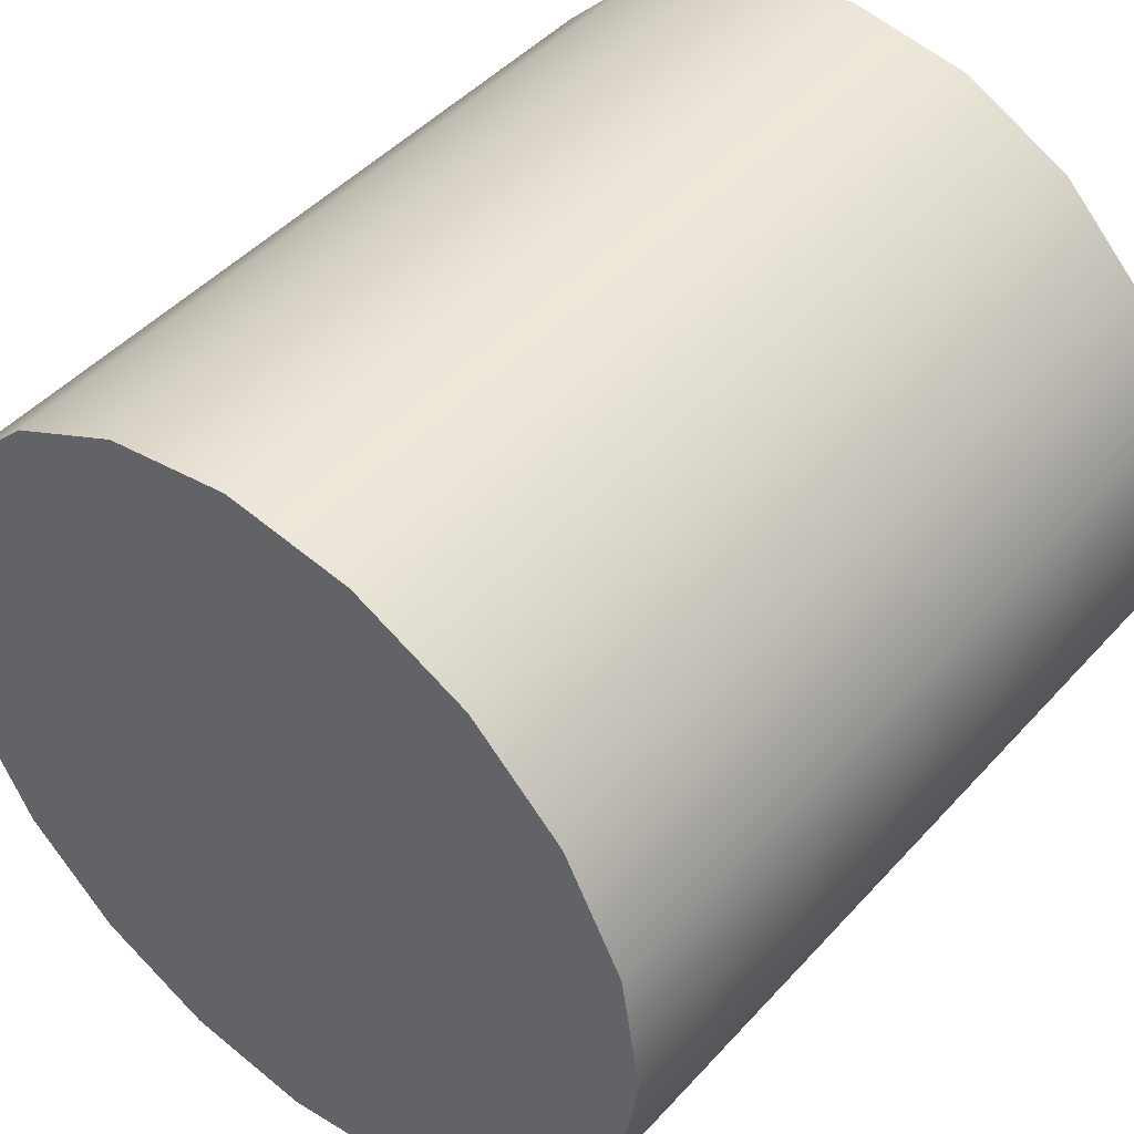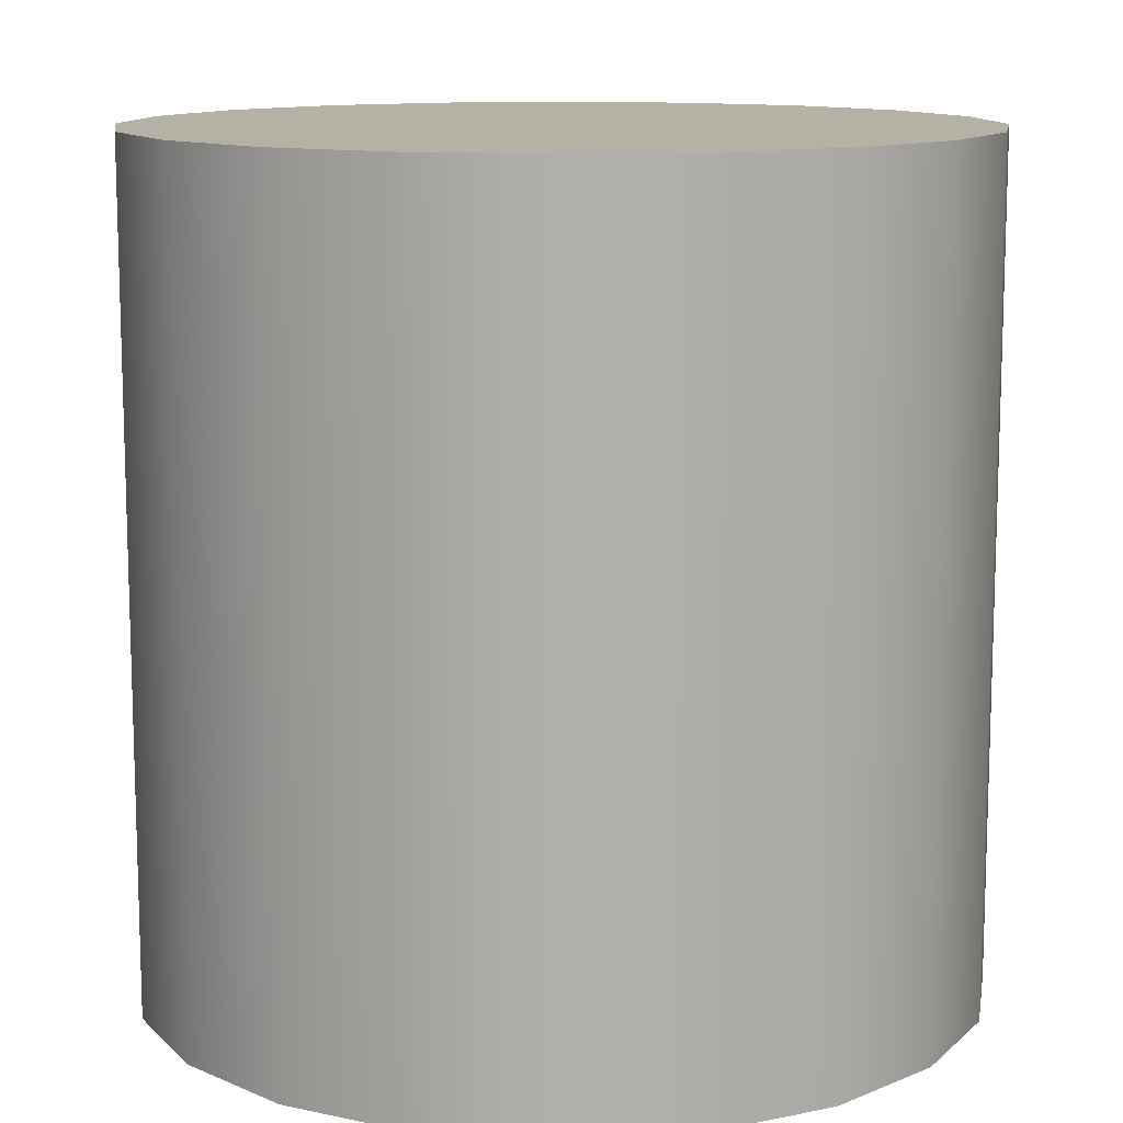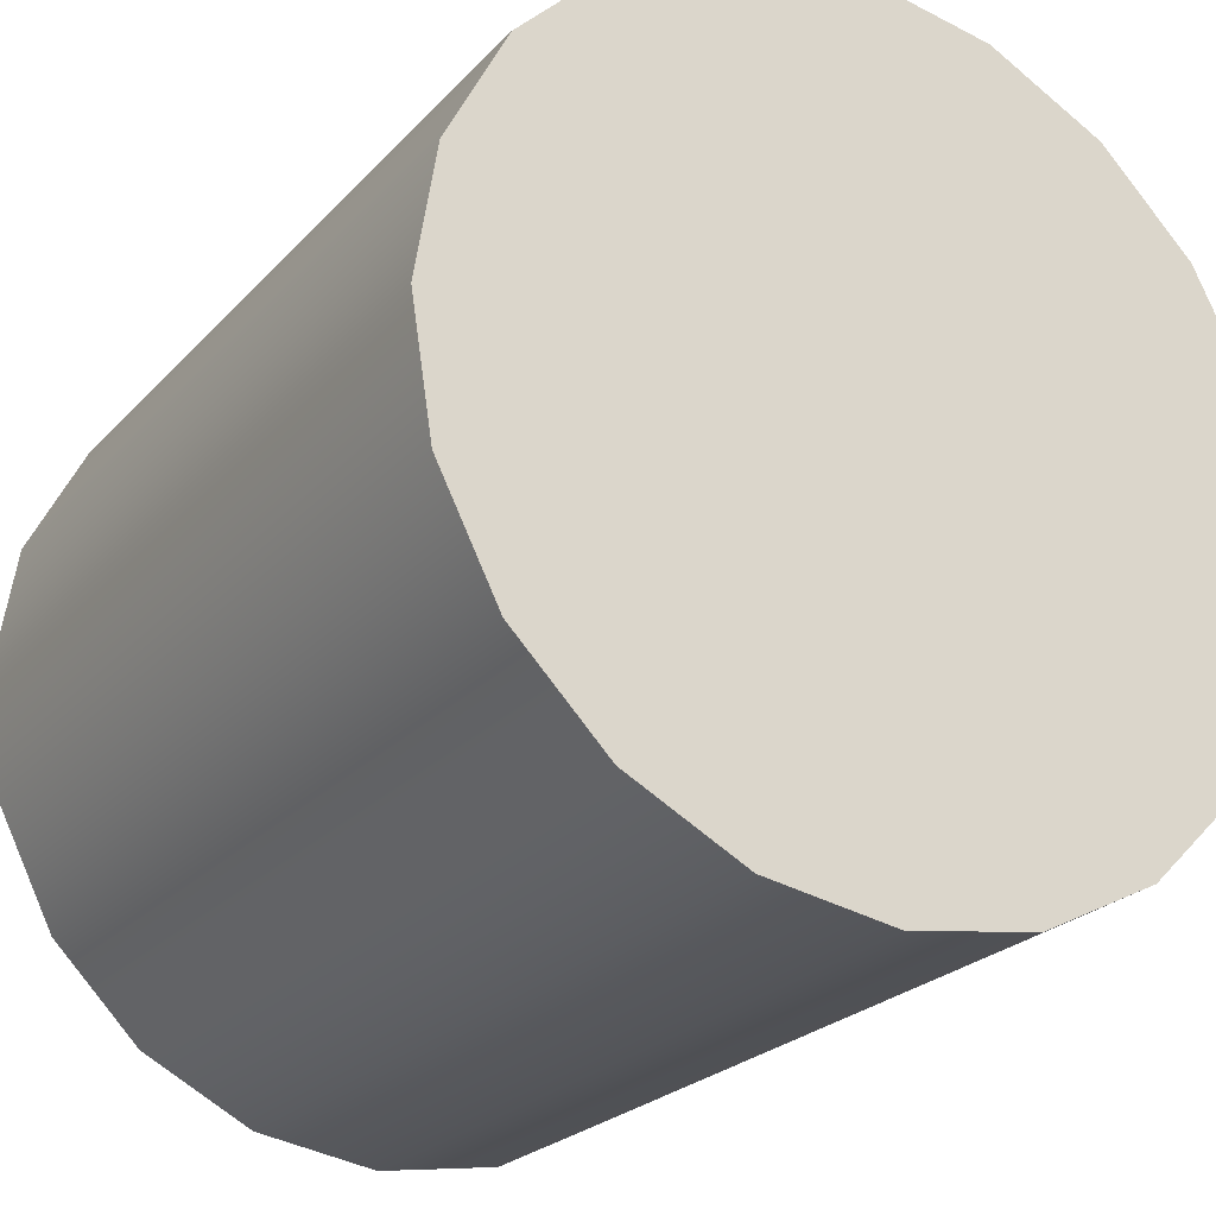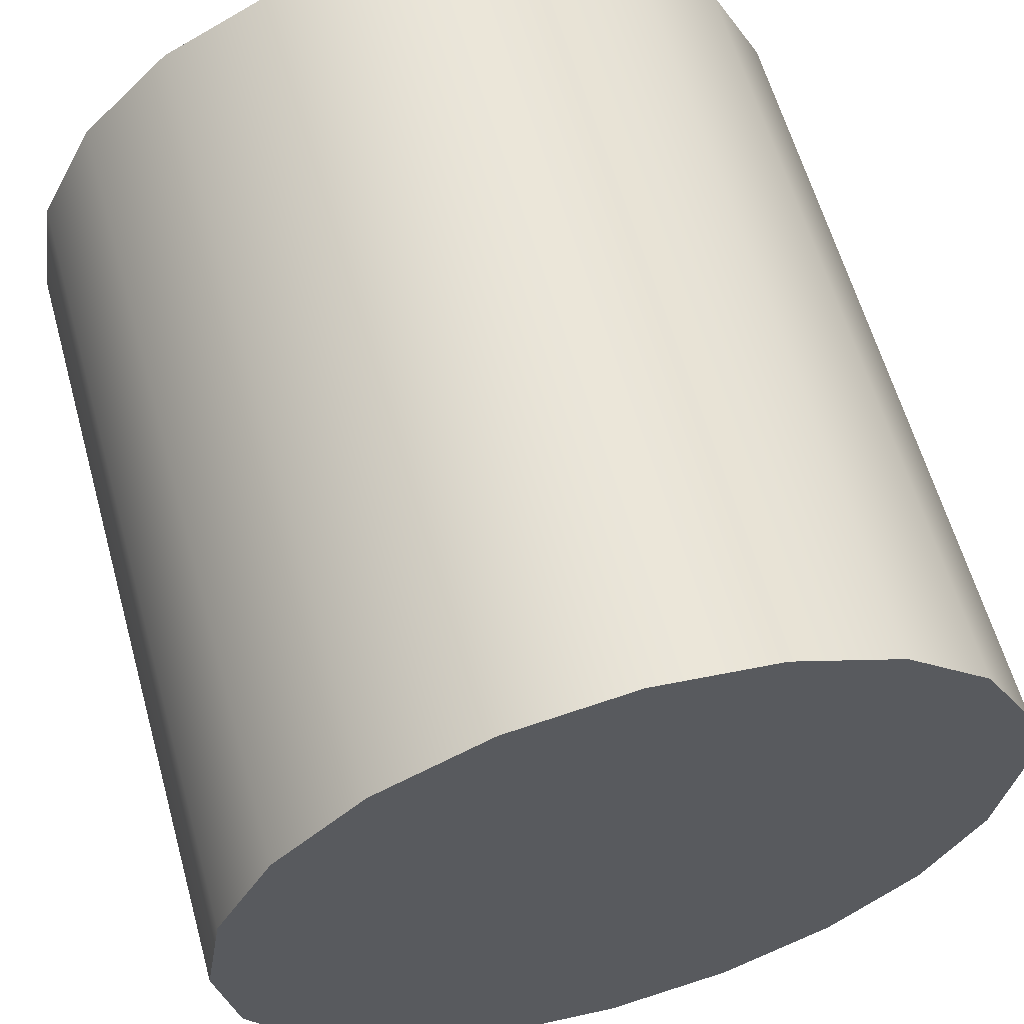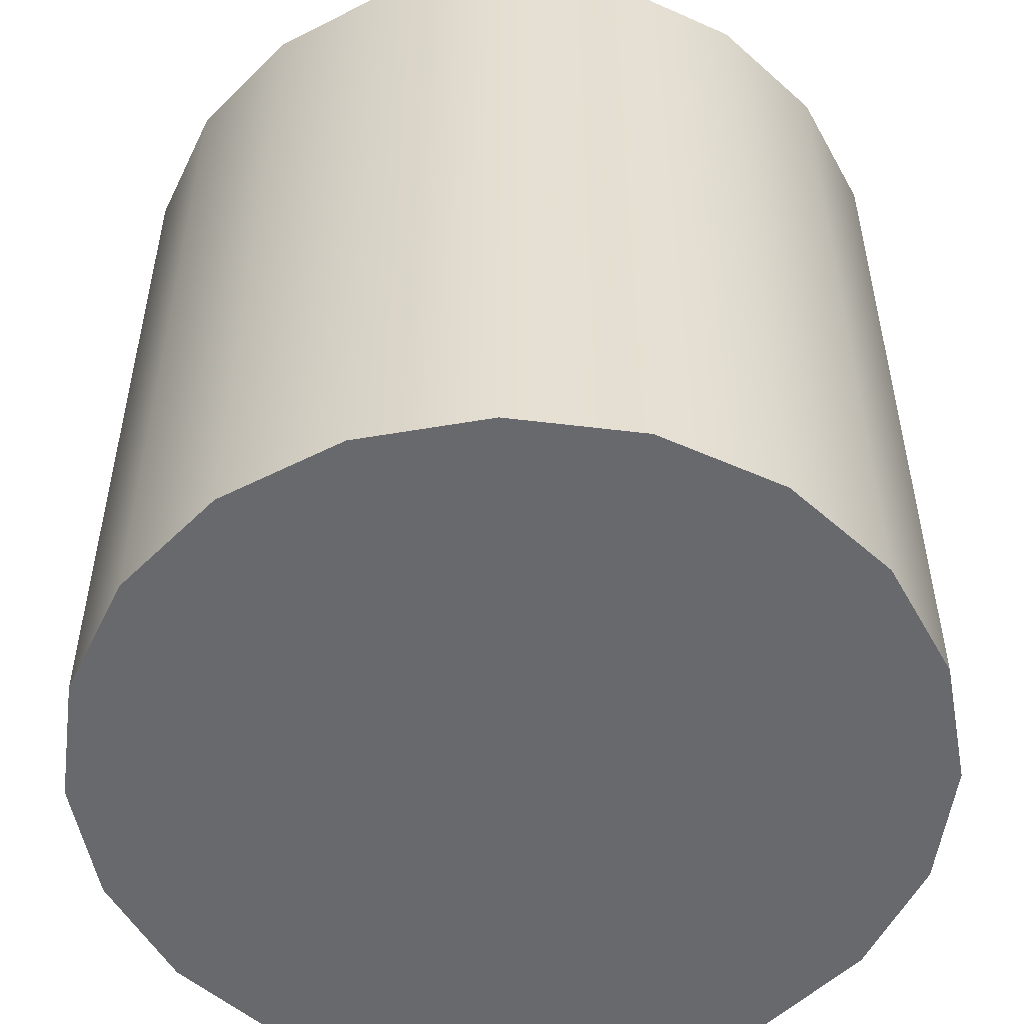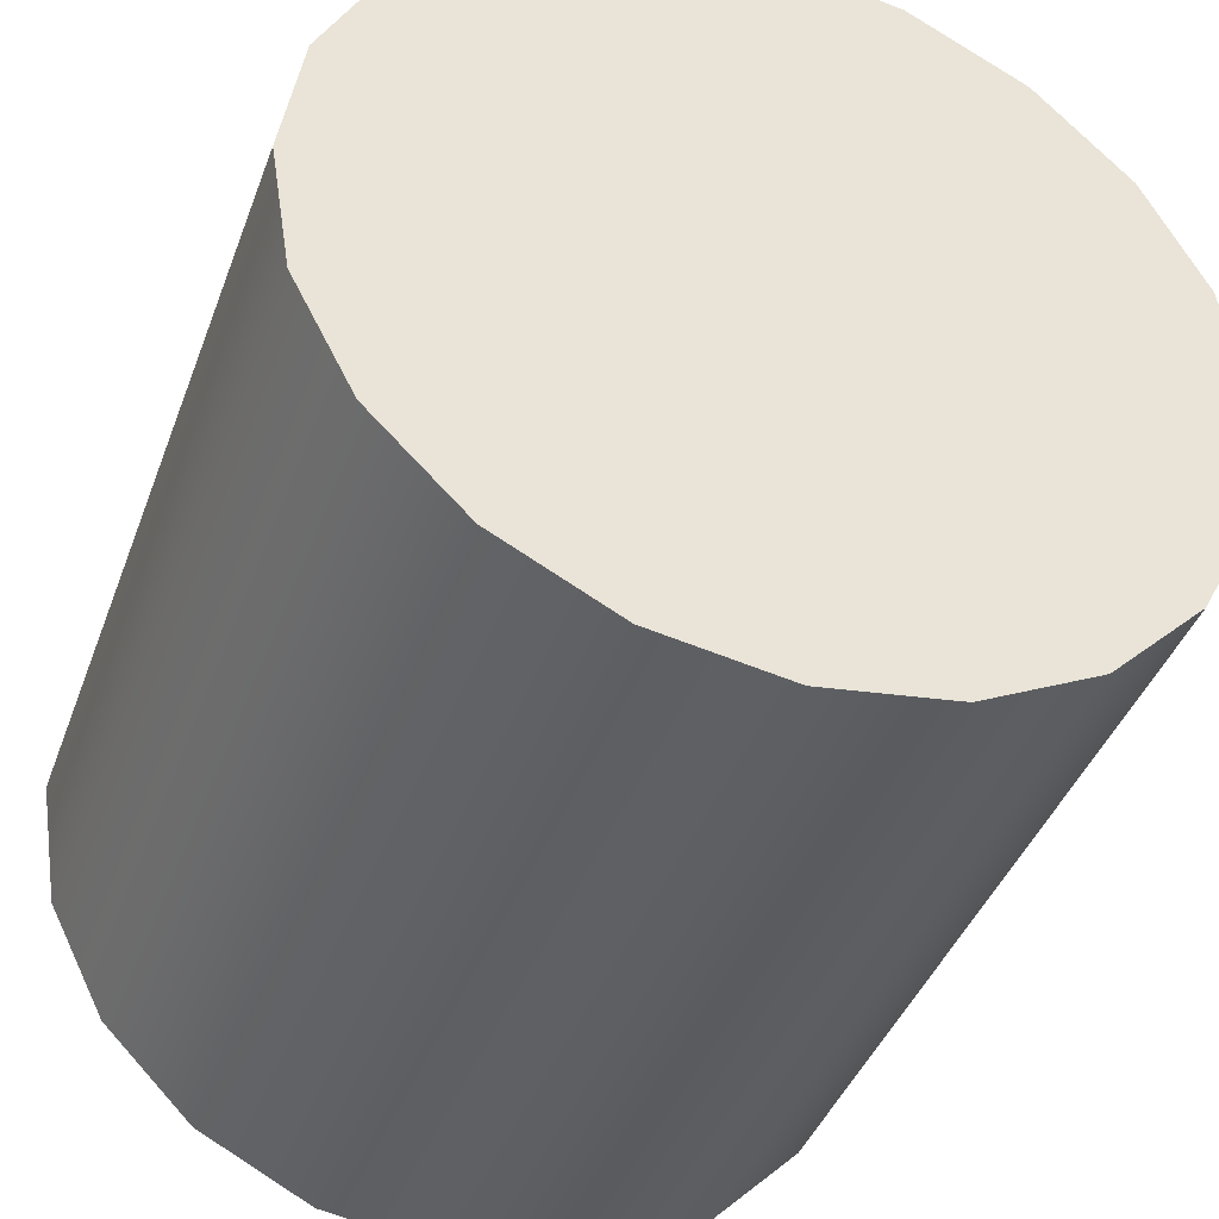
<metadata>
{"format":"obj","ext":"obj","renderer":"f3d","projection":"perspective","resolution":1024,"background":"white","views":[{"elev":46.1,"azim":39.3,"up":"+Z"},{"elev":11.8,"azim":54.5,"up":"+Y"},{"elev":-24.1,"azim":-31.1,"up":"+Z"},{"elev":60.9,"azim":-15.6,"up":"+Z"},{"elev":-52.7,"azim":-124.5,"up":"+Y"},{"elev":-41.3,"azim":160.6,"up":"+Z"}]}
</metadata>
<code>
v 0.9511 -1 -0.309
v 0.809 -1 -0.5878
v 0.5878 -1 -0.809
v 0.309 -1 -0.9511
v 0 -1 -1
v -0.309 -1 -0.9511
v -0.5878 -1 -0.809
v -0.809 -1 -0.5878
v -0.9511 -1 -0.309
v -1 -1 0
v -0.9511 -1 0.309
v -0.809 -1 0.5878
v -0.5878 -1 0.809
v -0.309 -1 0.9511
v -2.98e-08 -1 1
v 0.309 -1 0.9511
v 0.5878 -1 0.809
v 0.809 -1 0.5878
v 0.9511 -1 0.309
v 1 -1 0
v 0.9511 1 -0.309
v 0.809 1 -0.5878
v 0.5878 1 -0.809
v 0.309 1 -0.9511
v 0 1 -1
v -0.309 1 -0.9511
v -0.5878 1 -0.809
v -0.809 1 -0.5878
v -0.9511 1 -0.309
v -1 1 0
v -0.9511 1 0.309
v -0.809 1 0.5878
v -0.5878 1 0.809
v -0.309 1 0.9511
v -2.98e-08 1 1
v 0.309 1 0.9511
v 0.5878 1 0.809
v 0.809 1 0.5878
v 0.9511 1 0.309
v 1 1 0
v 0 -1 0
v 0 1 0
g pCylinder1
f 1 2 22 21
f 2 3 23 22
f 3 4 24 23
f 4 5 25 24
f 5 6 26 25
f 6 7 27 26
f 7 8 28 27
f 8 9 29 28
f 9 10 30 29
f 10 11 31 30
f 11 12 32 31
f 12 13 33 32
f 13 14 34 33
f 14 15 35 34
f 15 16 36 35
f 16 17 37 36
f 17 18 38 37
f 18 19 39 38
f 19 20 40 39
f 20 1 21 40
f 2 1 41
f 3 2 41
f 4 3 41
f 5 4 41
f 6 5 41
f 7 6 41
f 8 7 41
f 9 8 41
f 10 9 41
f 11 10 41
f 12 11 41
f 13 12 41
f 14 13 41
f 15 14 41
f 16 15 41
f 17 16 41
f 18 17 41
f 19 18 41
f 20 19 41
f 1 20 41
f 21 22 42
f 22 23 42
f 23 24 42
f 24 25 42
f 25 26 42
f 26 27 42
f 27 28 42
f 28 29 42
f 29 30 42
f 30 31 42
f 31 32 42
f 32 33 42
f 33 34 42
f 34 35 42
f 35 36 42
f 36 37 42
f 37 38 42
f 38 39 42
f 39 40 42
f 40 21 42

</code>
